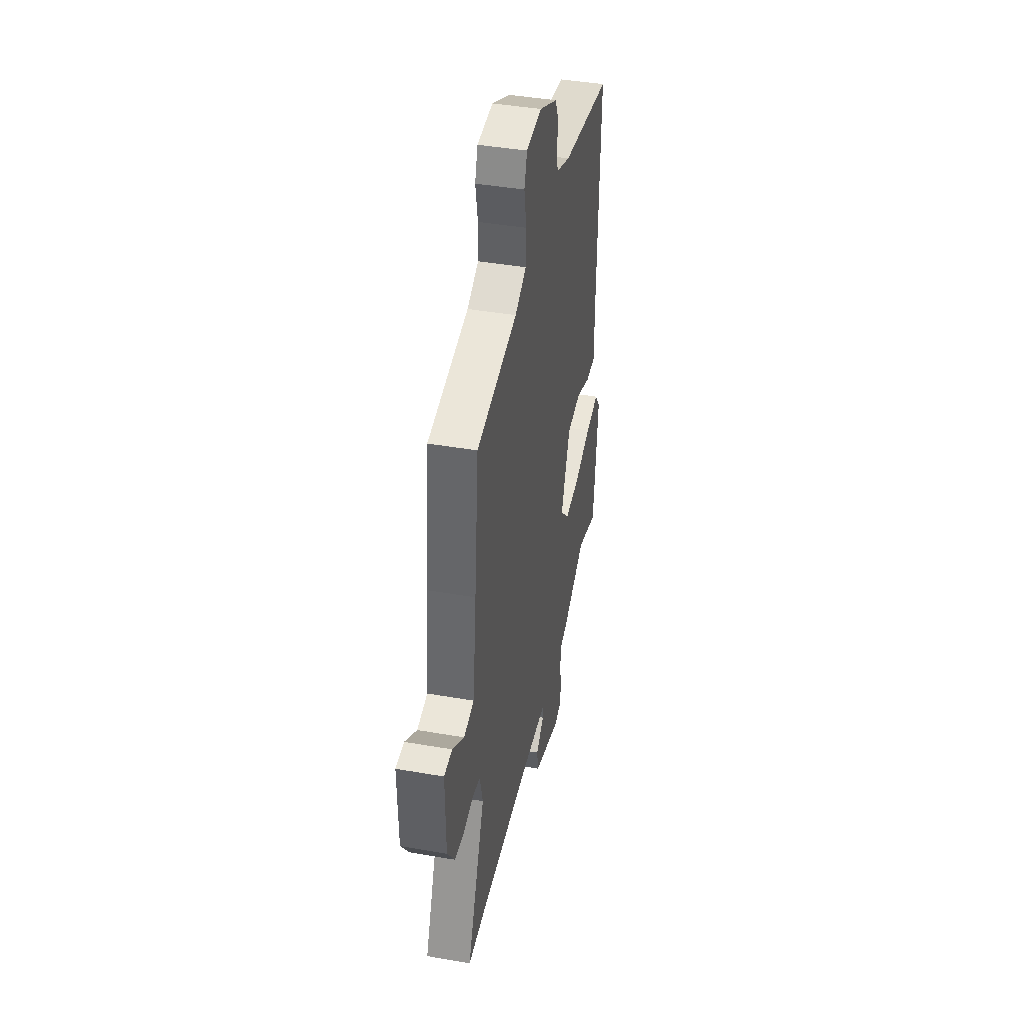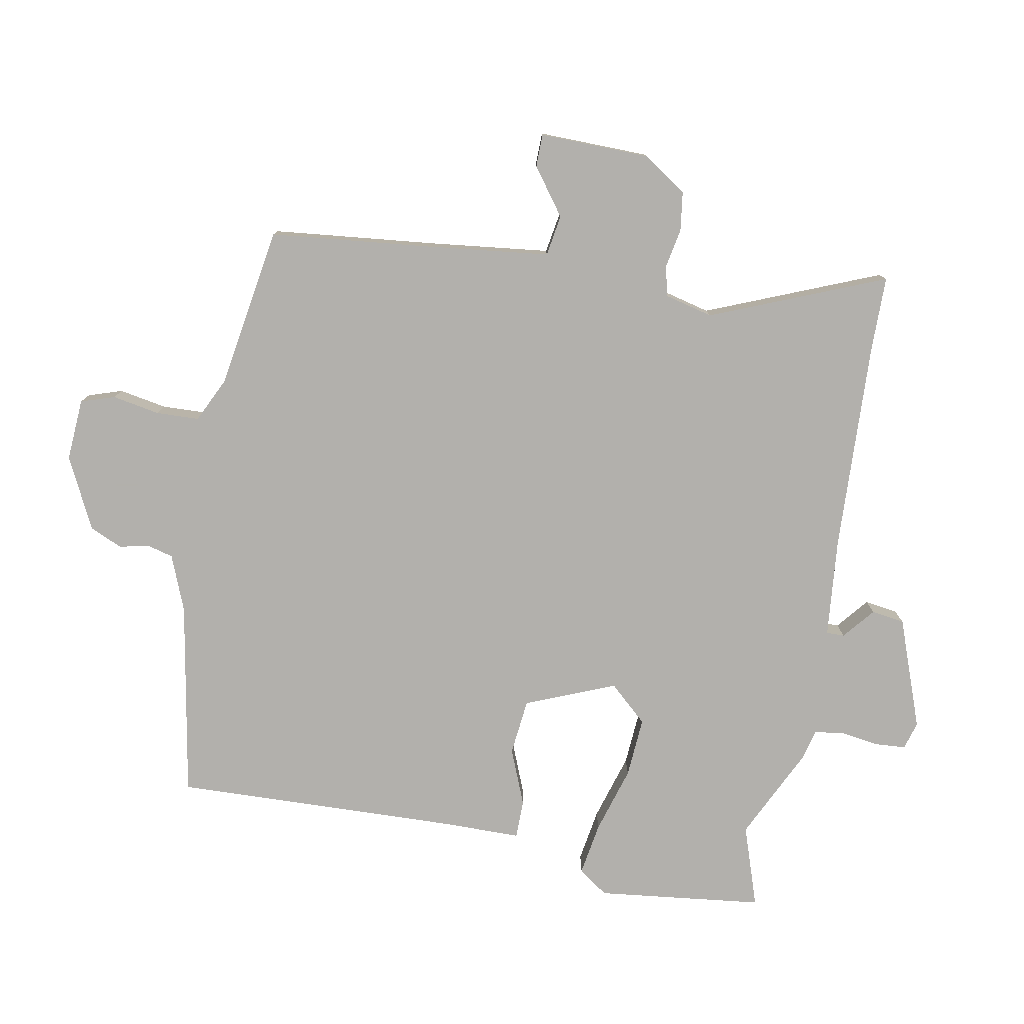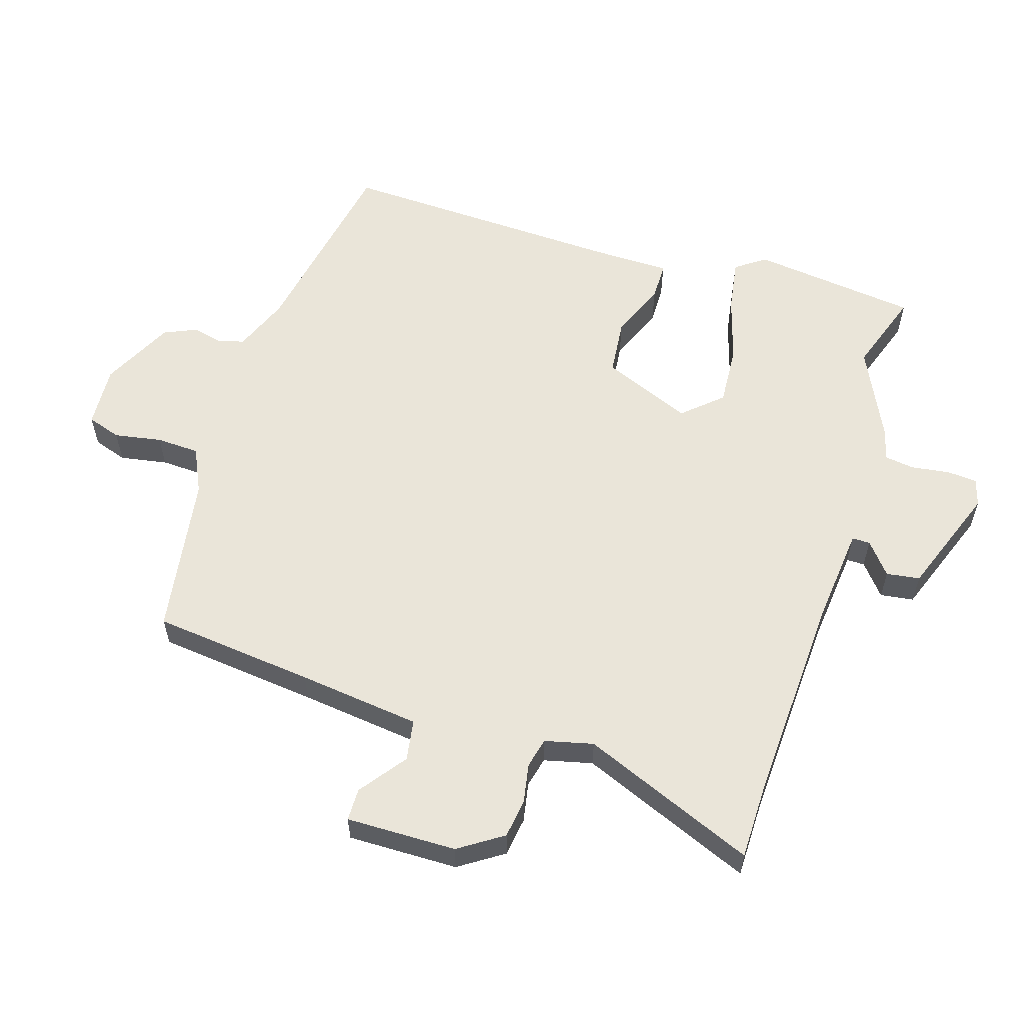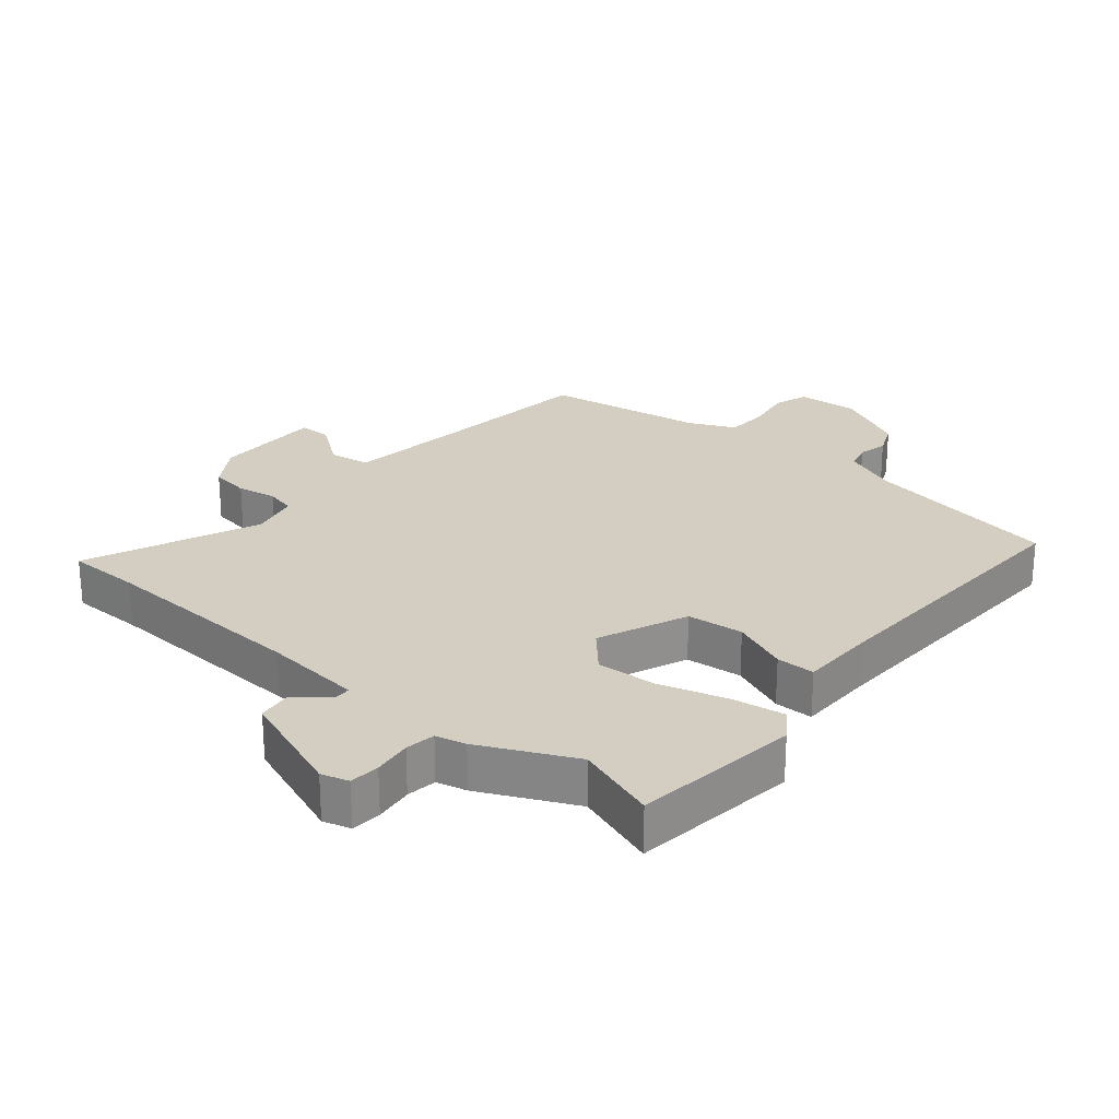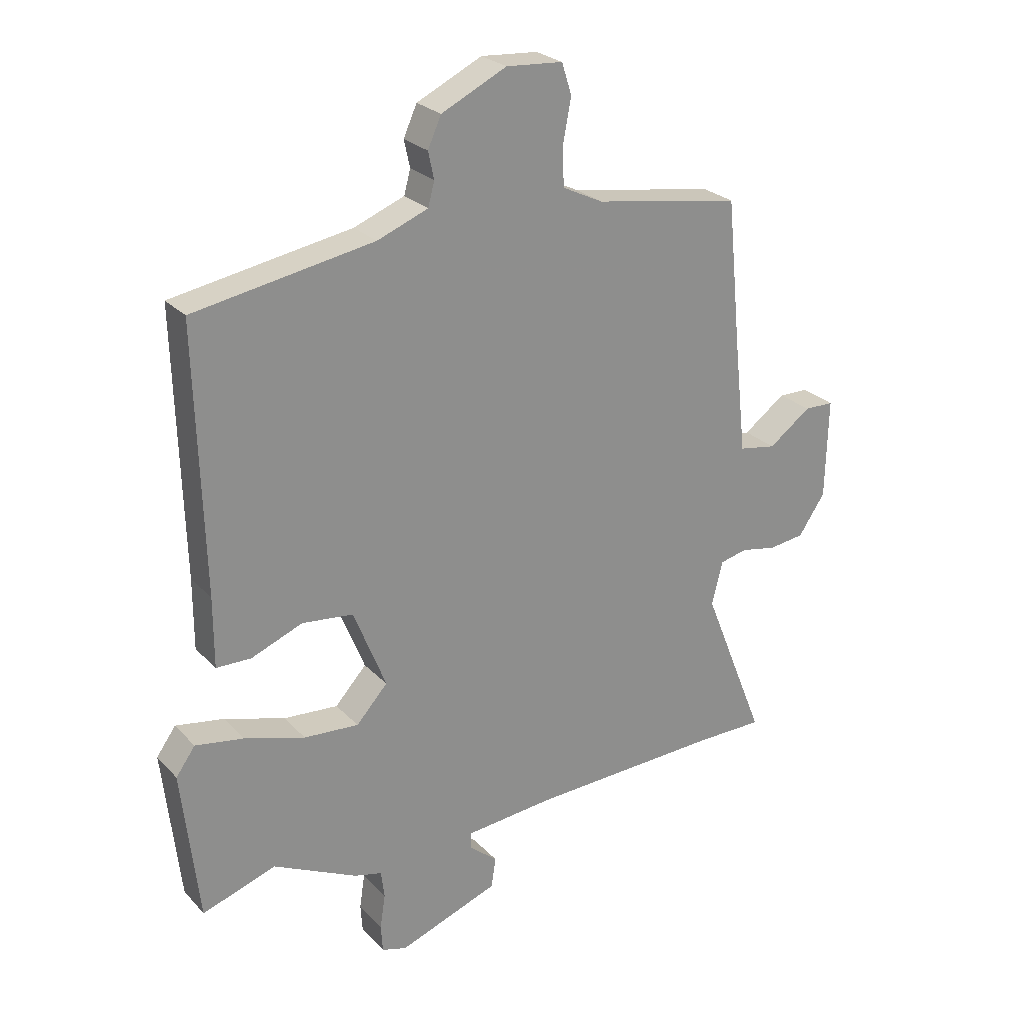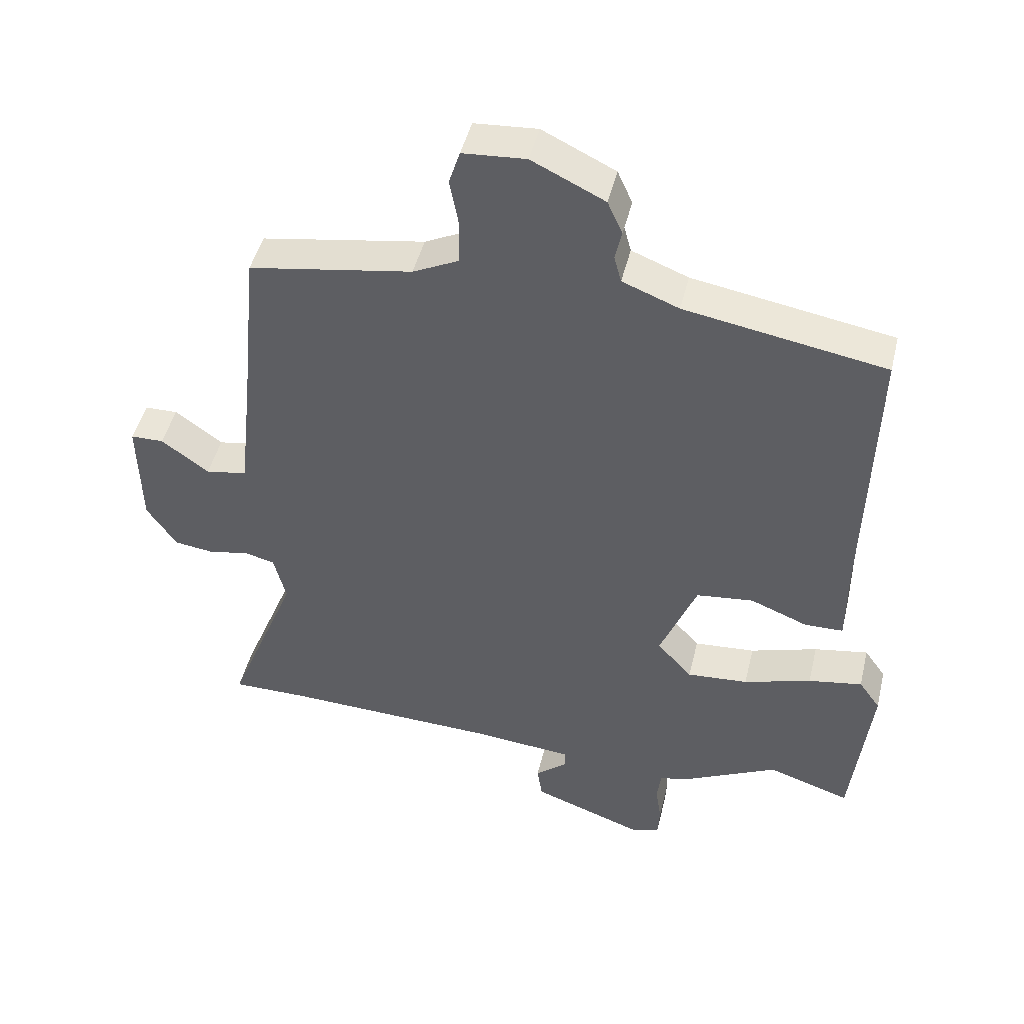
<metadata>
{"format":"obj","ext":"obj","renderer":"f3d","projection":"perspective","resolution":1024,"background":"white","views":[{"elev":42.0,"azim":101.9,"up":"+Z"},{"elev":-78.6,"azim":79.9,"up":"+Y"},{"elev":58.1,"azim":108.0,"up":"+Y"},{"elev":25.1,"azim":-139.3,"up":"+Y"},{"elev":25.5,"azim":-32.4,"up":"+Z"},{"elev":46.2,"azim":-166.6,"up":"+Z"}]}
</metadata>
<code>
v 0.488 0.07 0.497
v 0.513 0.07 0.244
v 0.534 0.07 0.053
v 0.598 0.07 0.042
v 0.671 0.07 0.095
v 0.722 0.07 0.094
v 0.718 0.07 -0.078
v 0.672 0.07 -0.146
v 0.611 0.07 -0.154
v 0.549 0.07 -0.142
v 0.502 0.07 -0.153
v 0.483 0.07 -0.228
v 0.592 0.07 -0.5
v 0.476 0.07 -0.5
v 0.146 0.07 -0.512
v -0.009 0.07 -0.526
v -0.009 0.07 -0.554
v 0.04 0.07 -0.595
v 0.032 0.07 -0.647
v -0.14 0.07 -0.709
v -0.183 0.07 -0.696
v -0.186 0.07 -0.649
v -0.177 0.07 -0.589
v -0.183 0.07 -0.542
v -0.23 0.07 -0.53
v -0.375 0.07 -0.459
v -0.502 0.07 -0.501
v -0.531 0.07 -0.241
v -0.498 0.07 -0.195
v -0.415 0.07 -0.209
v -0.311 0.07 -0.241
v -0.217 0.07 -0.248
v -0.163 0.07 -0.189
v -0.219 0.07 -0.049
v -0.307 0.07 -0.039
v -0.395 0.07 -0.074
v -0.455 0.07 -0.073
v -0.455 0.07 0.047
v -0.467 0.07 0.495
v -0.159 0.07 0.548
v -0.072 0.07 0.582
v -0.061 0.07 0.623
v -0.071 0.07 0.669
v -0.048 0.07 0.72
v 0.064 0.07 0.774
v 0.161 0.07 0.767
v 0.178 0.07 0.714
v 0.164 0.07 0.64
v 0.166 0.07 0.573
v 0.236 0.07 0.539
v 0.488 0 0.497
v 0.513 0 0.244
v 0.534 0 0.053
v 0.598 0 0.042
v 0.671 0 0.095
v 0.722 0 0.094
v 0.718 0 -0.078
v 0.672 0 -0.146
v 0.611 0 -0.154
v 0.549 0 -0.142
v 0.502 0 -0.153
v 0.483 0 -0.228
v 0.592 0 -0.5
v 0.476 0 -0.5
v 0.146 0 -0.512
v -0.009 0 -0.526
v -0.009 0 -0.554
v 0.04 0 -0.595
v 0.032 0 -0.647
v -0.14 0 -0.709
v -0.183 0 -0.696
v -0.186 0 -0.649
v -0.177 0 -0.589
v -0.183 0 -0.542
v -0.23 0 -0.53
v -0.375 0 -0.459
v -0.502 0 -0.501
v -0.531 0 -0.241
v -0.498 0 -0.195
v -0.415 0 -0.209
v -0.311 0 -0.241
v -0.217 0 -0.248
v -0.163 0 -0.189
v -0.219 0 -0.049
v -0.307 0 -0.039
v -0.395 0 -0.074
v -0.455 0 -0.073
v -0.455 0 0.047
v -0.467 0 0.495
v -0.159 0 0.548
v -0.072 0 0.582
v -0.061 0 0.623
v -0.071 0 0.669
v -0.048 0 0.72
v 0.064 0 0.774
v 0.161 0 0.767
v 0.178 0 0.714
v 0.164 0 0.64
v 0.166 0 0.573
v 0.236 0 0.539
f 46 47 48
f 45 46 48
f 44 45 48
f 43 44 48
f 42 43 48
f 41 42 48 49
f 40 41 49 50
f 50 1 2
f 40 50 2
f 39 40 2
f 38 39 2
f 35 36 37 38
f 29 30 31
f 28 29 31
f 27 28 31
f 26 27 31
f 26 31 32
f 25 26 32
f 24 25 32
f 23 24 32 33
f 21 22 23
f 20 21 23
f 19 20 23
f 18 19 23
f 17 18 23
f 16 17 23 33
f 12 13 14
f 12 14 15
f 16 33 34
f 15 16 34
f 12 15 34
f 11 12 34
f 8 9 10
f 7 8 10
f 6 7 10
f 5 6 10
f 4 5 10
f 38 2 3
f 35 38 3
f 34 35 3
f 10 11 34
f 4 10 34
f 3 4 34
f 98 97 96
f 98 96 95
f 98 95 94
f 98 94 93
f 98 93 92
f 99 98 92 91
f 100 99 91 90
f 52 51 100
f 52 100 90
f 52 90 89
f 52 89 88
f 88 87 86 85
f 81 80 79
f 81 79 78
f 81 78 77
f 81 77 76
f 82 81 76
f 82 76 75
f 82 75 74
f 83 82 74 73
f 73 72 71
f 73 71 70
f 73 70 69
f 73 69 68
f 73 68 67
f 83 73 67 66
f 64 63 62
f 65 64 62
f 84 83 66
f 84 66 65
f 84 65 62
f 84 62 61
f 60 59 58
f 60 58 57
f 60 57 56
f 60 56 55
f 60 55 54
f 53 52 88
f 53 88 85
f 53 85 84
f 84 61 60
f 84 60 54
f 84 54 53
f 1 51 52 2
f 2 52 53 3
f 3 53 54 4
f 4 54 55 5
f 5 55 56 6
f 6 56 57 7
f 7 57 58 8
f 8 58 59 9
f 9 59 60 10
f 10 60 61 11
f 11 61 62 12
f 12 62 63 13
f 13 63 64 14
f 14 64 65 15
f 15 65 66 16
f 16 66 67 17
f 17 67 68 18
f 18 68 69 19
f 19 69 70 20
f 20 70 71 21
f 21 71 72 22
f 22 72 73 23
f 23 73 74 24
f 24 74 75 25
f 25 75 76 26
f 26 76 77 27
f 27 77 78 28
f 28 78 79 29
f 29 79 80 30
f 30 80 81 31
f 31 81 82 32
f 32 82 83 33
f 33 83 84 34
f 34 84 85 35
f 35 85 86 36
f 36 86 87 37
f 37 87 88 38
f 38 88 89 39
f 39 89 90 40
f 40 90 91 41
f 41 91 92 42
f 42 92 93 43
f 43 93 94 44
f 44 94 95 45
f 45 95 96 46
f 46 96 97 47
f 47 97 98 48
f 48 98 99 49
f 49 99 100 50
f 50 100 51 1

</code>
